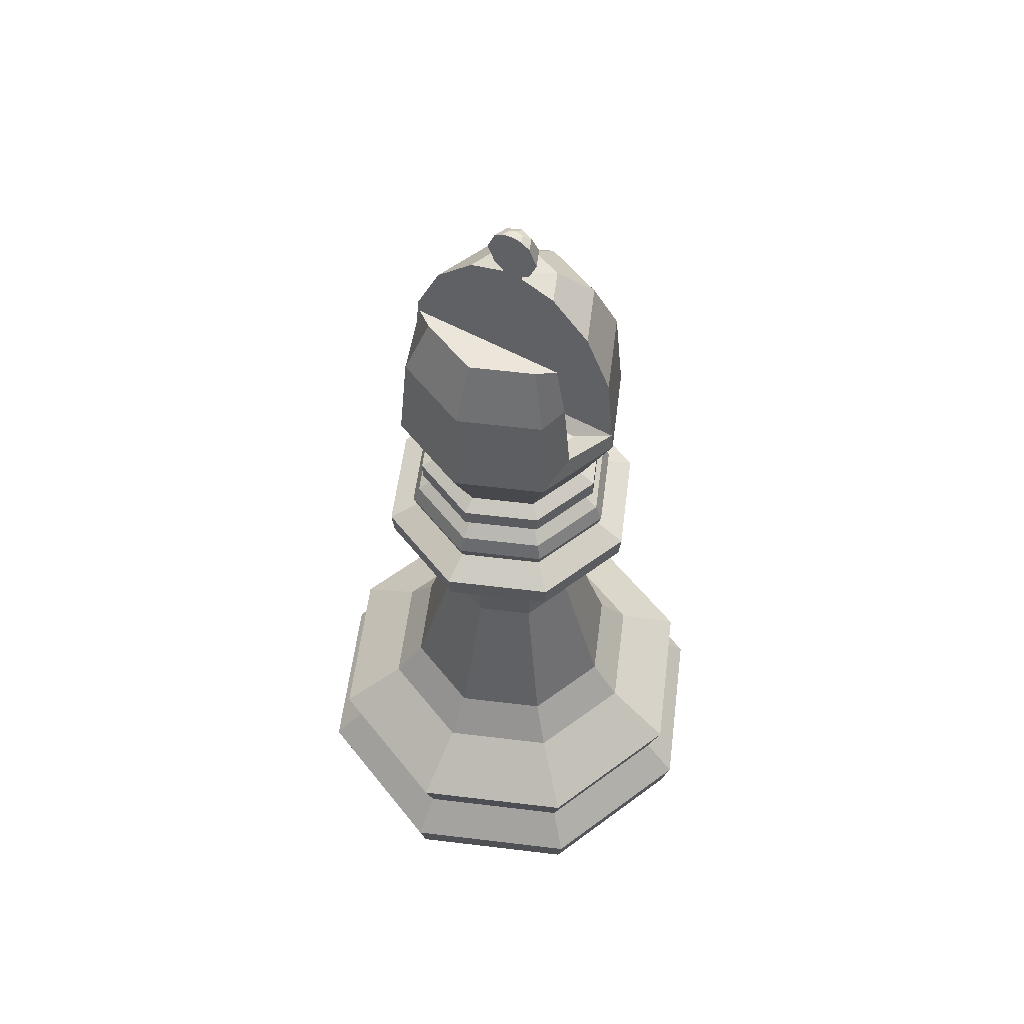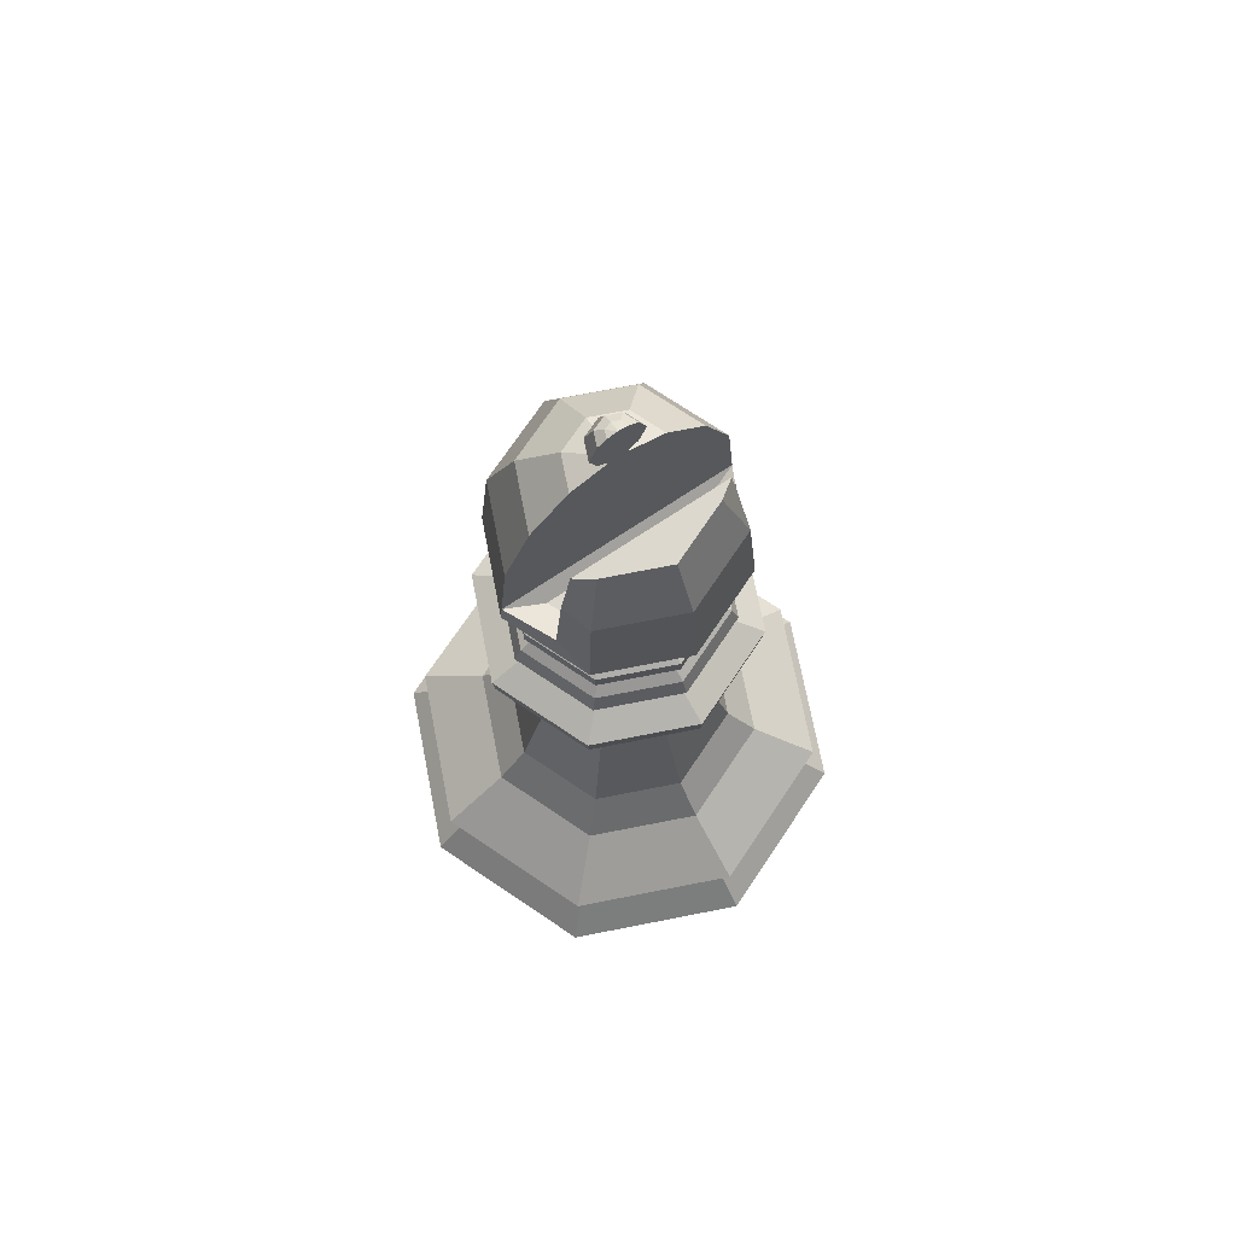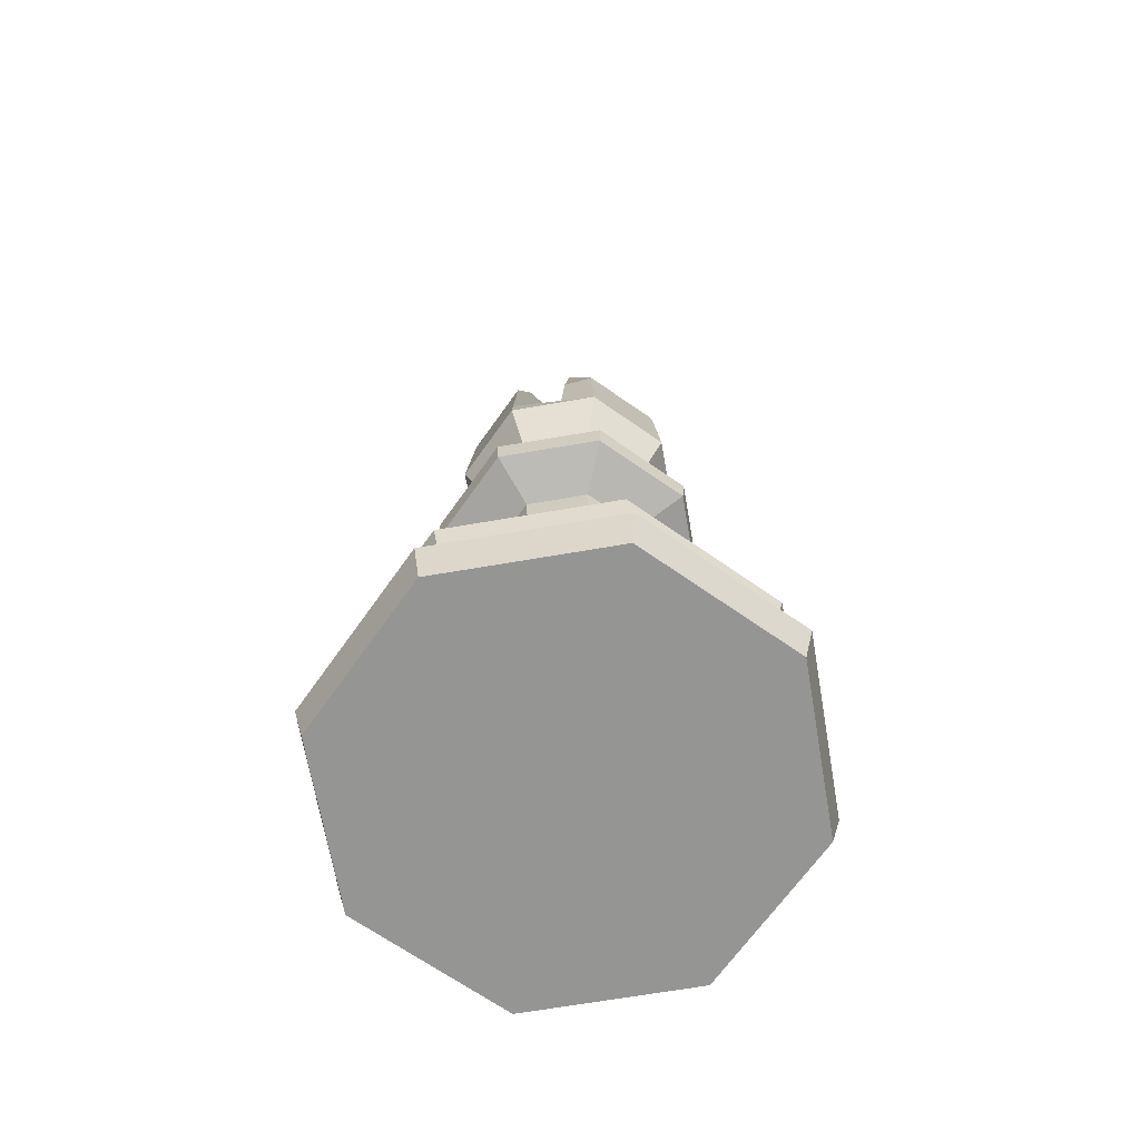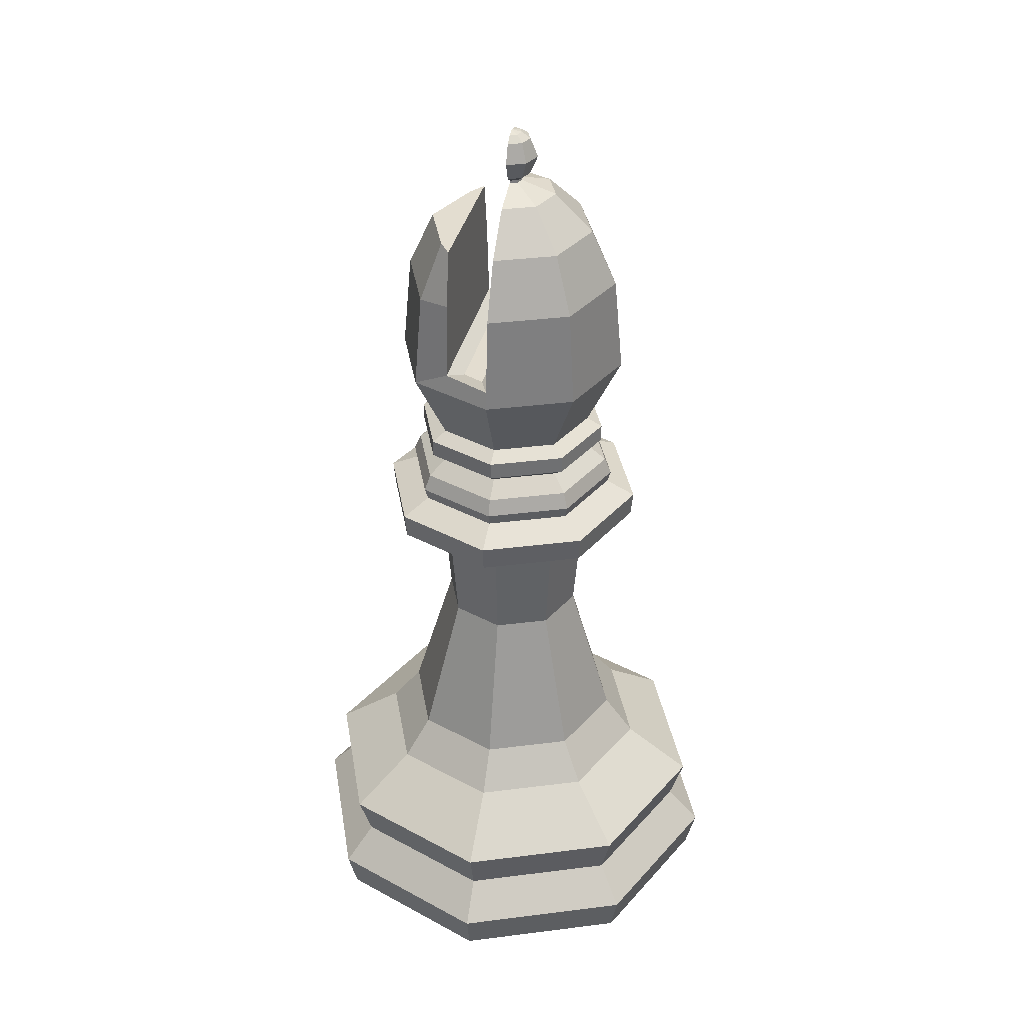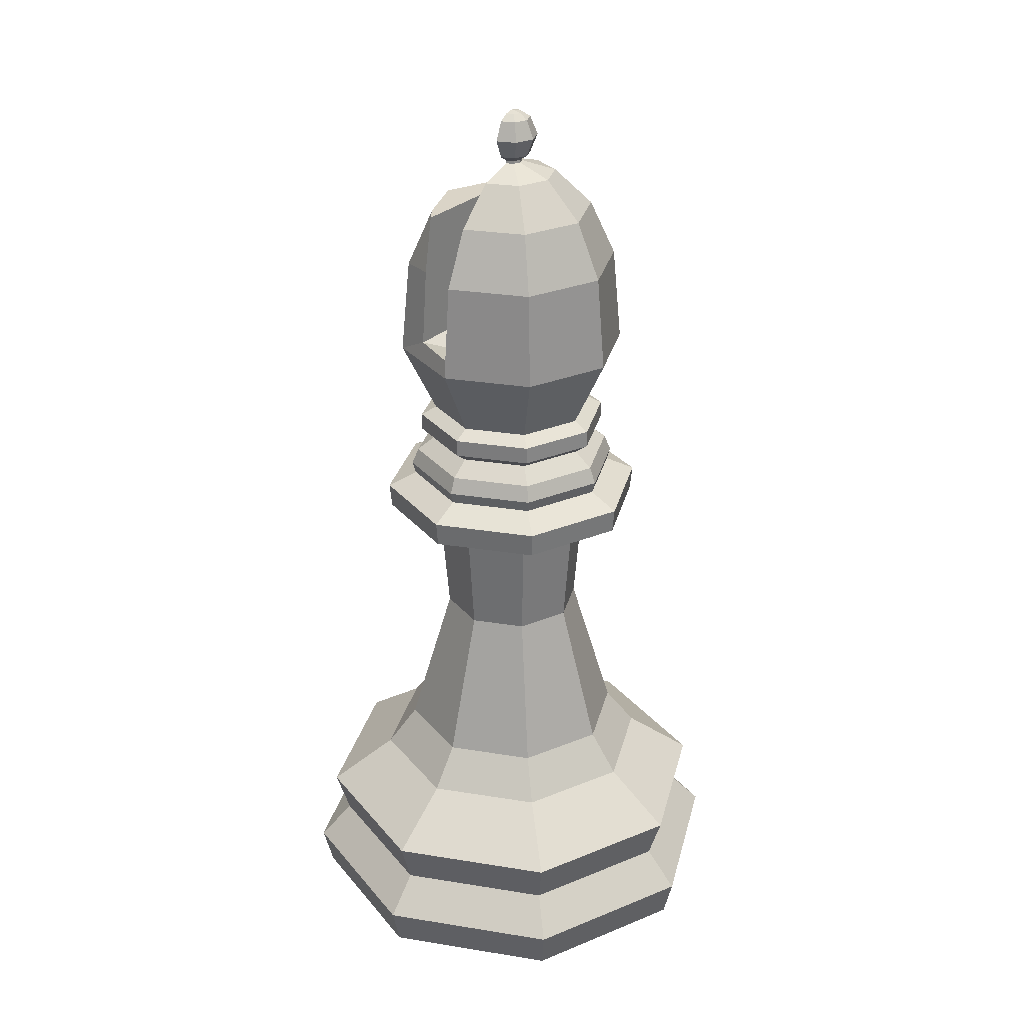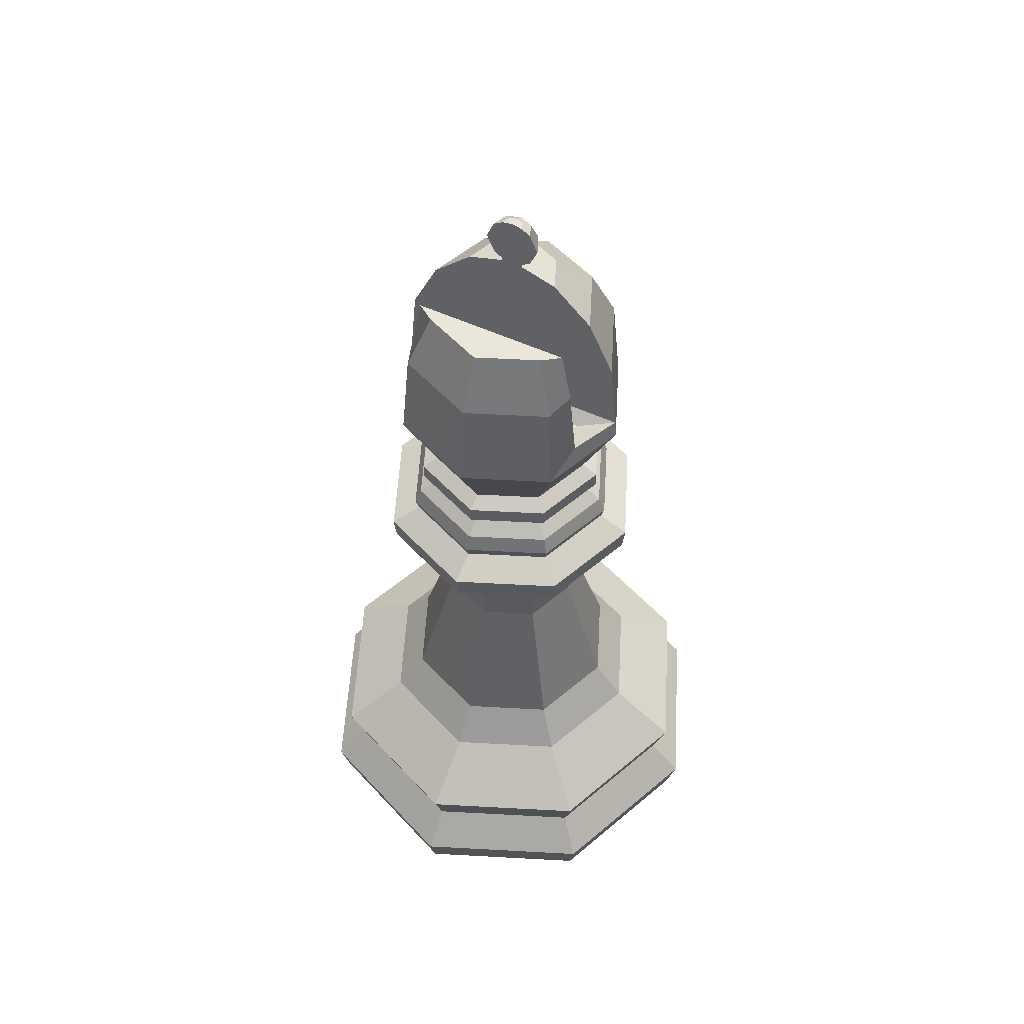
<metadata>
{"format":"obj","ext":"obj","renderer":"f3d","projection":"perspective","resolution":1024,"background":"white","views":[{"elev":56.8,"azim":-60.3,"up":"+Y"},{"elev":72.6,"azim":-123.6,"up":"+Y"},{"elev":-67.4,"azim":-147.7,"up":"+Y"},{"elev":35.6,"azim":13.0,"up":"+Y"},{"elev":28.9,"azim":36.1,"up":"+Y"},{"elev":54.8,"azim":-64.2,"up":"+Y"}]}
</metadata>
<code>
o Chess_Bishop
v 0 7.86 -0.08597
v -0 7.877 -1e-06
v 0.06079 7.86 -0.06079
v 0.1123 7.812 -0.1123
v 0.1589 7.653 -0.1589
v 0.1123 7.494 -0.1123
v 0.06079 7.445 -0.06079
v 0.08597 7.86 -1e-06
v 0.1589 7.812 -1e-06
v 0.2247 7.653 -1e-06
v 0.1589 7.494 -1e-06
v 0.08597 7.445 -1e-06
v 0.06079 7.86 0.06079
v 0.1123 7.812 0.1123
v 0.1589 7.653 0.1589
v 0.1123 7.494 0.1123
v 0.06079 7.445 0.06079
v 0 7.86 0.08597
v 0 7.812 0.1589
v 0 7.653 0.2247
v 0 7.494 0.1589
v 0 7.445 0.08597
v -0 7.812 -0.1589
v 0 7.653 -0.2247
v -0 7.494 -0.1589
v -0 7.445 -0.08597
v 0 7.323 -0.3827
v 0.2706 7.323 -0.2706
v 0.5 7.004 -0.5
v 0.6533 6.527 -0.6533
v 0.7071 5.718 -0.7071
v 0.5 5.11 -0.5
v 0.3827 7.323 -1e-06
v 0.7071 7.004 -1e-06
v 0.9239 6.527 -1e-06
v 1 5.718 -1e-06
v 0.7071 5.11 -1e-06
v 0.2706 7.323 0.2706
v 0.5 7.004 0.5
v 0.6533 6.527 0.6533
v 0.7071 5.718 0.7071
v 0.5 5.11 0.5
v 0 7.323 0.3827
v 0 7.004 0.7071
v 0 5.718 1
v 0 5.11 0.7071
v -0.5 7.004 0.5
v -0.6533 6.527 0.6533
v -0.7071 5.718 0.7071
v -0.5 5.11 0.5
v 0 4.493 -0
v -0.7071 7.004 -1e-06
v -0.9239 6.527 -1e-06
v -1 5.718 -1e-06
v -0.7071 5.11 -1e-06
v -0.5 7.004 -0.5
v -0.6533 6.527 -0.6533
v -0.7071 5.718 -0.7071
v -0.5 5.11 -0.5
v -0 6.527 -0.9239
v 0 5.718 -1
v -0 5.11 -0.7071
v -0.401 7.004 0.6437
v -0.401 6.527 0.7288
v -0.2902 5.79 0.5928
v -0.401 7.004 -0.6437
v -0.401 6.527 -0.7288
v -0.2902 5.79 -0.5928
v 0 6.527 0.9239
v -0 7.004 -0.7071
v 0.6963 5.88 -0.6963
v 0.9848 5.88 -1e-06
v 0.6963 5.88 0.6963
v -0.1108 5.79 0.6805
v -0.1108 5.79 -0.6805
v -0.5 7.004 -1e-06
v -0.401 7.004 -1e-06
v -0.401 6.527 -1e-06
v -0.2902 5.79 -1e-06
v 0 7.323 -1e-06
v -0.1108 5.79 -1e-06
v -0 6.527 -1e-06
v -0 7.004 -1e-06
v -0.401 5.879 -1e-06
v -0.401 5.879 -0.7888
v 0 5.88 -0.9848
v -0.401 5.879 0.7888
v 0 5.88 0.9848
v 0 5.88 -1e-06
v 0.06188 7.421 -0.06189
v -0 7.421 -0.08752
v 0.08752 7.421 -1e-06
v 0.06188 7.421 0.06188
v 0 7.421 0.08752
v 0 7.421 -1e-06
v -0 7.494 -1e-06
v 0 7.445 -1e-06
v 0 7.653 -1e-06
v -0 7.812 -1e-06
v 0 7.86 -1e-06
v -0 -1e-06 -1.878
v 0 1.764 -0.9816
v 1.328 -1e-06 -1.328
v 0.6941 1.764 -0.6941
v 1.878 -0 1e-06
v 0.9816 1.764 0
v 1.328 -0 1.328
v 0.6941 1.764 0.6941
v -1e-06 -0 1.878
v -0 1.764 0.9816
v -1.328 -0 1.328
v -0.6941 1.764 0.6941
v -1.878 -0 -1e-06
v -0.9816 1.764 -1e-06
v -1.328 -1e-06 -1.328
v -0.6941 1.764 -0.6941
v 0 0.6451 -1.679
v 1.187 0.6451 -1.187
v 1.679 0.6451 1e-06
v 1.187 0.6451 1.187
v -1e-06 0.6451 1.679
v -1.187 0.6451 1.187
v -1.679 0.6451 -1e-06
v -1.187 0.6451 -1.187
v -0 1.02 -1.798
v 1.271 1.02 -1.271
v 1.798 1.02 1e-06
v 1.271 1.02 1.271
v -1e-06 1.02 1.798
v -1.271 1.02 1.271
v -1.798 1.02 -1e-06
v -1.271 1.02 -1.271
v -0 0.3385 -1.963
v 1.388 0.3385 -1.388
v 1.963 0.3385 1e-06
v 1.388 0.3385 1.388
v -1e-06 0.3385 1.963
v -1.388 0.3385 1.388
v -1.963 0.3385 -1e-06
v -1.388 0.3385 -1.388
v 0 1.424 -1.237
v 0.875 1.424 -0.875
v 1.237 1.424 0
v 0.875 1.424 0.875
v -0 1.424 1.237
v -0.875 1.424 0.875
v -1.237 1.424 -1e-06
v -0.875 1.424 -0.875
v 0.5933 4.892 0.5933
v -0 4.892 0.8391
v 0.8391 4.892 -0
v 0.5933 4.892 -0.5933
v -0 4.892 -0.8391
v -0.5933 4.892 -0.5933
v -0.8391 4.892 -1e-06
v -0.5933 4.892 0.5933
v -0.4318 3.031 0.4318
v -0.6107 3.031 -0
v -0.4318 3.031 -0.4318
v 0.4318 3.031 -0.4318
v 0.6107 3.031 0
v -0 3.031 0.6107
v 0.4318 3.031 0.4318
v 0 3.031 -0.6107
v -0.8207 4.324 0.8207
v -0.806 4.115 0.806
v 0.8207 4.324 -0.8207
v 0.806 4.115 -0.806
v -0 4.324 1.161
v -0 4.115 1.14
v -1.14 4.115 -1e-06
v -1.161 4.324 -1e-06
v -0.806 4.115 -0.806
v -0.8207 4.324 -0.8207
v 1.14 4.115 0
v 1.161 4.324 -0
v 0.806 4.115 0.806
v 0.8207 4.324 0.8207
v -0 4.115 -1.14
v -0 4.324 -1.161
v -0.4877 3.985 0.4877
v -0 3.985 0.6897
v -0.6897 3.985 -1e-06
v 0.4877 3.985 -0.4877
v 0 3.985 -0.6897
v 0.6897 3.985 -0
v 0.4877 3.985 0.4877
v -0.4877 3.985 -0.4877
v -0.9094 4.445 -1e-06
v -0.6431 4.445 0.6431
v -0 4.445 0.9094
v 0.9094 4.445 -0
v 0.6431 4.445 -0.6431
v -0 4.445 -0.9094
v 0.6431 4.445 0.6431
v -0.6431 4.445 -0.6431
v -0.5102 4.806 -0.5102
v -0 4.806 -0.7216
v 0.5102 4.806 -0.5102
v 0.7216 4.806 -0
v 0.5102 4.806 0.5102
v -0 4.806 0.7216
v -0.5102 4.806 0.5102
v -0.7216 4.806 -1e-06
v -0.6638 4.545 0.6638
v -0.6233 4.683 0.6233
v -0 4.545 0.9388
v -0 4.683 0.8815
v 0.6638 4.545 -0.6638
v 0.6233 4.683 -0.6233
v -0 4.683 -0.8815
v -0 4.545 -0.9388
v 0.6233 4.683 0.6233
v 0.6638 4.545 0.6638
v -0.8815 4.683 -1e-06
v -0.9388 4.545 -1e-06
v 0.8815 4.683 -0
v 0.9388 4.545 -0
v -0.6638 4.545 -0.6638
v -0.6233 4.683 -0.6233
v 0.5933 5.038 0.5933
v -0 5.038 0.8391
v 0.8391 5.038 -0
v 0.5933 5.038 -0.5933
v -0 5.038 -0.8391
v -0.5933 5.038 -0.5933
v -0.8391 5.038 -1e-06
v -0.5933 5.038 0.5933
f 26 25 6 7
f 25 24 5 6
f 1 2 3
f 22 94 93 17
f 21 20 98 96
f 23 1 3 4
f 97 95 94 22
f 96 98 24 25
f 4 3 8 9
f 7 6 11 12
f 6 5 10 11
f 3 2 8
f 11 10 15 16
f 9 8 13 14
f 12 11 16 17
f 16 15 20 21
f 8 2 13
f 26 91 95 97
f 17 16 21 22
f 5 4 9 10
f 13 2 18
f 7 90 91 26
f 24 23 4 5
f 14 13 18 19
f 60 70 29 30
f 86 60 30 71
f 70 27 28 29
f 71 30 35 72
f 29 28 33 34
f 30 29 34 35
f 72 35 40 73
f 34 33 38 39
f 35 34 39 40
f 40 39 44 69
f 73 40 69 88
f 39 38 43 44
f 62 61 31 32
f 32 31 36 37
f 55 54 58 59
f 49 48 53 54
f 59 58 61 62
f 48 47 52 53
f 50 49 54 55
f 53 52 56 57
f 46 45 49 50
f 54 53 57 58
f 42 41 45 46
f 37 36 41 42
f 57 56 66 67
f 48 49 87 64
f 52 47 76 56
f 80 27 70 83
f 65 74 81 79
f 78 67 66 77
f 84 85 67 78
f 76 47 63 77
f 47 48 64 63
f 58 57 67 85
f 83 70 60 82
f 58 85 86 61
f 87 49 45 88
f 41 73 88 45
f 36 72 73 41
f 31 71 72 36
f 61 86 71 31
f 89 82 60 86
f 79 81 75 68
f 88 69 82 89
f 44 83 82 69
f 56 76 77 66
f 87 84 78 64
f 64 78 77 63
f 43 80 83 44
f 79 68 85 84
f 68 75 86 85
f 74 65 87 88
f 81 74 88 89
f 65 79 84 87
f 75 81 89 86
f 28 27 91 90
f 17 93 92 12
f 27 80 95 91
f 38 33 92 93
f 80 43 94 95
f 43 38 93 94
f 33 28 90 92
f 97 96 25 26
f 12 92 90 7
f 10 9 14 15
f 15 14 19 20
f 99 100 1 23
f 1 100 18 2
f 19 18 100 99
f 98 99 23 24
f 20 19 99 98
f 22 21 96 97
f 115 140 133 101
f 135 119 120 136
f 136 120 121 137
f 120 128 129 121
f 119 127 128 120
f 127 143 144 128
f 128 144 145 129
f 143 106 108 144
f 144 108 110 145
f 101 133 134 103
f 103 134 135 105
f 105 135 136 107
f 107 136 137 109
f 109 137 138 111
f 137 121 122 138
f 138 122 123 139
f 118 126 127 119
f 124 132 125 117
f 122 130 131 123
f 131 147 148 132
f 125 141 142 126
f 130 146 147 131
f 141 102 104 142
f 147 114 116 148
f 146 112 114 147
f 111 138 139 113
f 139 123 124 140
f 140 124 117 133
f 121 129 130 122
f 123 131 132 124
f 129 145 146 130
f 132 148 141 125
f 145 110 112 146
f 148 116 102 141
f 142 104 106 143
f 126 142 143 127
f 117 125 126 118
f 134 118 119 135
f 133 117 118 134
f 113 139 140 115
f 181 182 170 166
f 109 111 113 115 101 103 105 107
f 152 153 225 224
f 188 183 171 173
f 184 185 179 168
f 183 181 166 171
f 187 186 175 177
f 185 188 173 179
f 196 189 216 219
f 186 184 168 175
f 104 102 164 160
f 110 108 163 162
f 102 116 159 164
f 108 106 161 163
f 112 110 162 157
f 106 104 160 161
f 116 114 158 159
f 114 112 157 158
f 194 196 219 212
f 200 199 152 151
f 197 204 155 154
f 191 195 214 207
f 182 187 177 170
f 195 192 218 214
f 193 194 212 209
f 180 167 168 179
f 178 169 170 177
f 174 180 179 173
f 176 178 177 175
f 169 165 166 170
f 167 176 175 168
f 172 174 173 171
f 165 172 171 166
f 190 191 207 205
f 162 163 187 182
f 161 160 184 186
f 164 159 188 185
f 163 161 186 187
f 158 157 181 183
f 160 164 185 184
f 159 158 183 188
f 157 162 182 181
f 172 165 190 189
f 176 167 193 192
f 180 174 196 194
f 165 169 191 190
f 178 176 192 195
f 169 178 195 191
f 167 180 194 193
f 174 172 189 196
f 203 202 150 156
f 199 198 153 152
f 198 197 154 153
f 189 190 205 216
f 201 200 151 149
f 202 201 149 150
f 192 193 209 218
f 215 206 203 204
f 206 215 216 205
f 210 217 218 209
f 220 211 212 219
f 208 206 205 207
f 217 213 214 218
f 213 208 207 214
f 211 210 209 212
f 215 220 219 216
f 204 203 156 155
f 208 213 201 202
f 213 217 200 201
f 211 220 197 198
f 210 211 198 199
f 206 208 202 203
f 220 215 204 197
f 217 210 199 200
f 149 151 223 221
f 155 156 228 227
f 153 154 226 225
f 151 152 224 223
f 150 149 221 222
f 156 150 222 228
f 154 155 227 226
f 32 224 225 62
f 62 225 226 59
f 59 226 227 55
f 55 227 228 50
f 50 228 222 46
f 46 222 221 42
f 42 221 223 37
f 37 223 224 32

</code>
